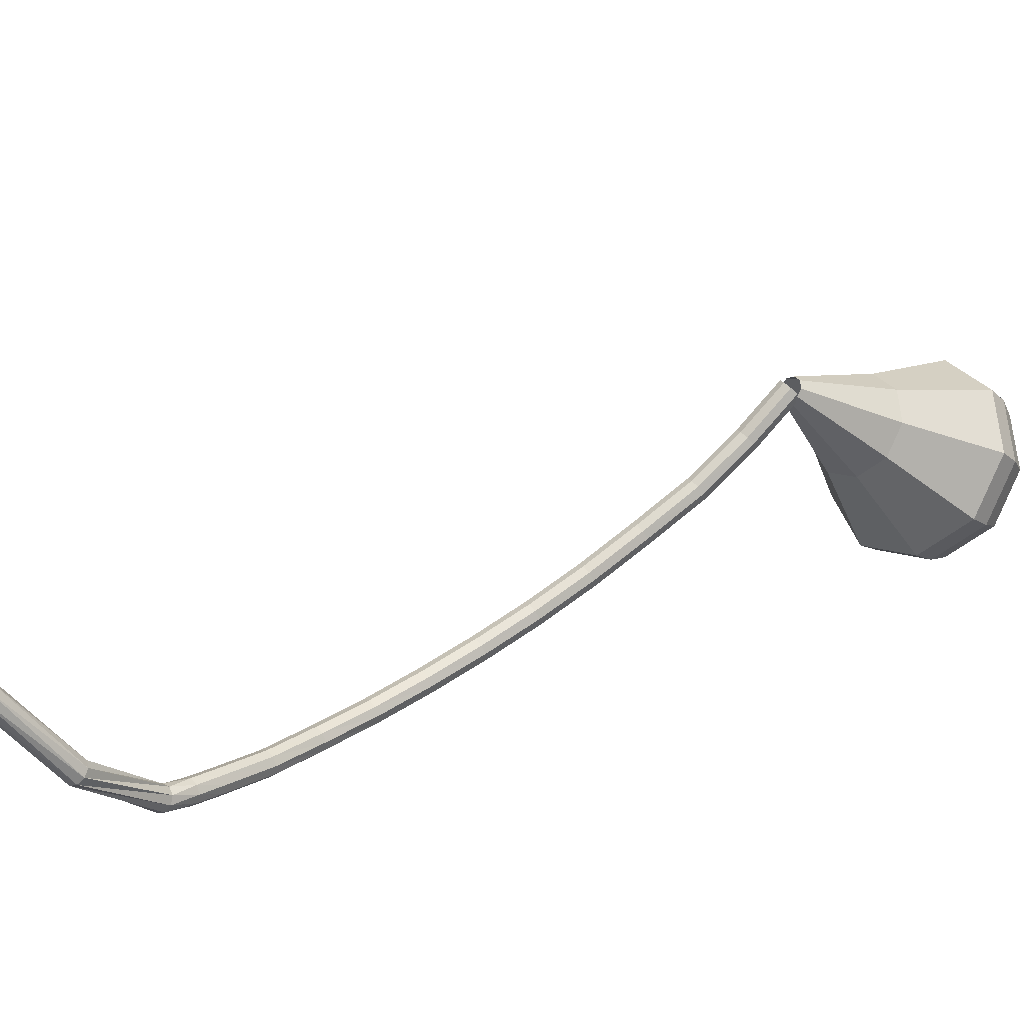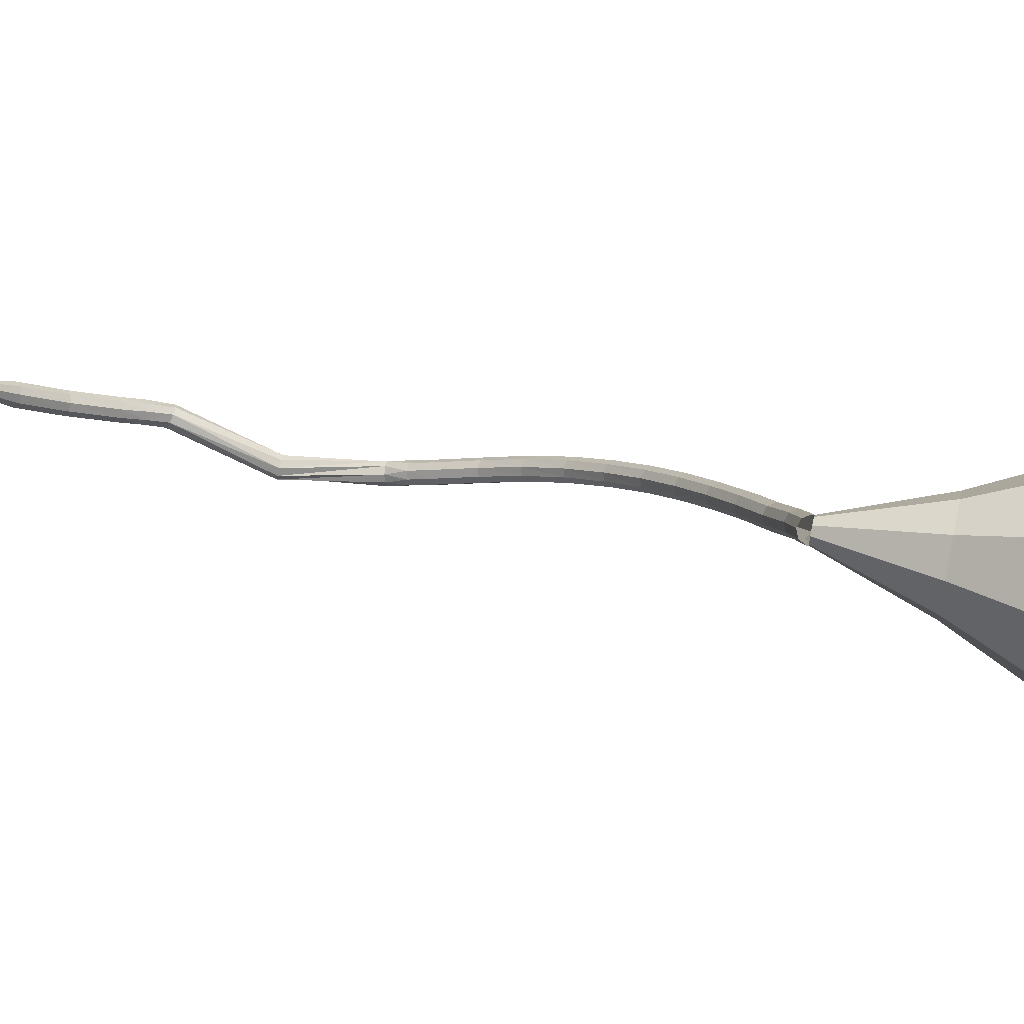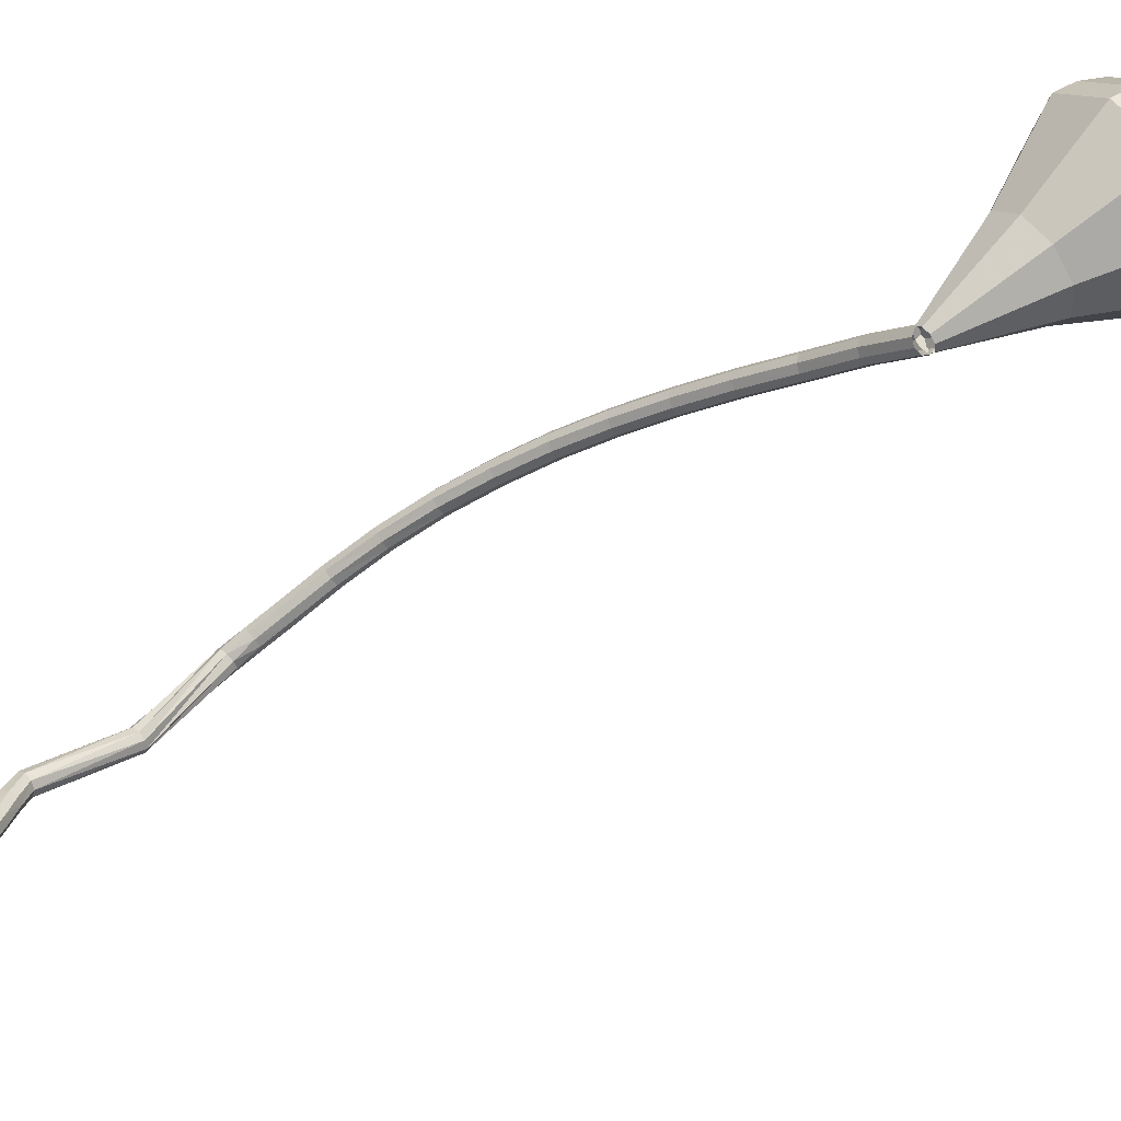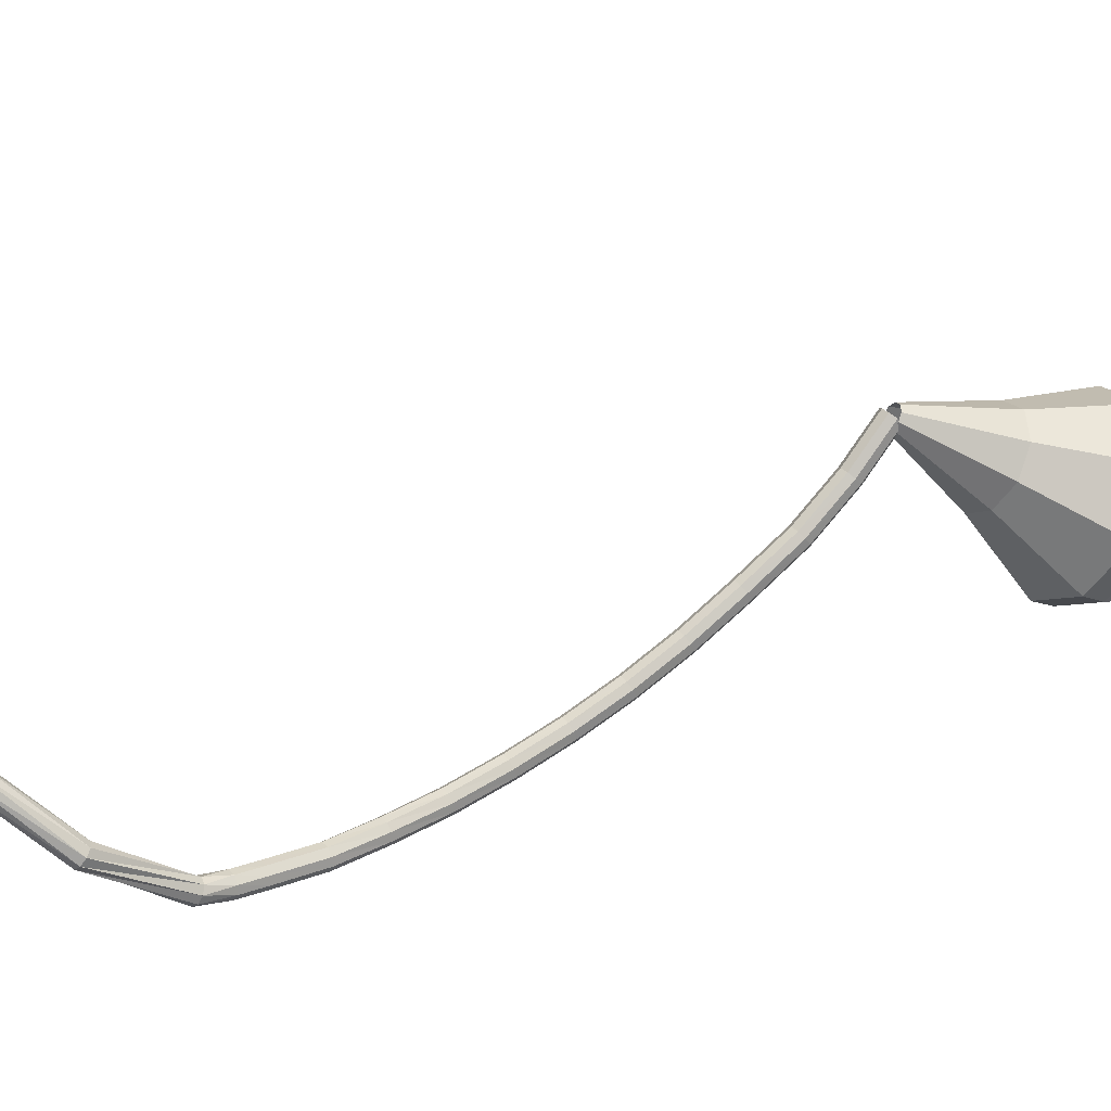
<metadata>
{"format":"obj","ext":"obj","renderer":"f3d","projection":"perspective","resolution":1024,"background":"white","views":[{"elev":-21.6,"azim":26.4,"up":"+Y"},{"elev":49.4,"azim":89.2,"up":"+Y"},{"elev":57.1,"azim":36.1,"up":"+Y"},{"elev":-31.2,"azim":41.1,"up":"+Y"}]}
</metadata>
<code>
g tube1
v 128.3 125.9 96.11
v 128.4 125.7 95.47
v 128.8 125.3 95.12
v 129.3 124.8 95.24
v 129.6 124.5 95.77
v 129.7 124.5 96.45
v 129.4 124.9 96.97
v 128.9 125.3 97.09
v 128.5 125.7 96.75
v 128.3 125.9 96.11
v 124.8 122.4 96.41
v 124.9 122.2 95.77
v 125.3 121.8 95.43
v 125.8 121.3 95.55
v 126.2 121 96.07
v 126.2 121.1 96.75
v 126 121.5 97.27
v 125.5 121.9 97.39
v 125.1 122.3 97.05
v 124.8 122.4 96.41
v 121.2 118.9 97.33
v 121.2 118.6 96.7
v 121.6 118.1 96.37
v 122.1 117.6 96.49
v 122.5 117.4 97
v 122.6 117.5 97.66
v 122.4 117.9 98.17
v 121.9 118.4 98.29
v 121.5 118.8 97.96
v 121.2 118.9 97.33
v 117.4 115.6 98.76
v 117.4 115.3 98.14
v 117.7 114.8 97.82
v 118.2 114.3 97.93
v 118.6 114 98.43
v 118.7 114.2 99.08
v 118.5 114.6 99.59
v 118.1 115.1 99.7
v 117.7 115.5 99.37
v 117.4 115.6 98.76
v 113.7 112.4 100.4
v 113.7 112.1 99.75
v 114 111.5 99.43
v 114.5 111.1 99.54
v 114.9 110.9 100
v 115.1 111 100.7
v 114.9 111.5 101.2
v 114.5 112 101.3
v 114.1 112.4 101
v 113.7 112.4 100.4
v 110.3 109.4 102.2
v 110.2 109 101.7
v 110.5 108.5 101.3
v 111 108 101.5
v 111.4 107.8 101.9
v 111.6 108 102.6
v 111.5 108.5 103
v 111.1 109 103.1
v 110.6 109.4 102.8
v 110.3 109.4 102.2
v 107 106.5 104.4
v 106.9 106.1 103.9
v 107.2 105.6 103.6
v 107.7 105.1 103.7
v 108.2 105 104.1
v 108.4 105.2 104.7
v 108.3 105.7 105.2
v 107.9 106.2 105.3
v 107.4 106.6 105
v 107 106.5 104.4
v 104 103.8 107
v 103.9 103.3 106.4
v 104.2 102.8 106.1
v 104.7 102.3 106.2
v 105.2 102.2 106.7
v 105.5 102.5 107.2
v 105.4 103 107.7
v 105 103.5 107.8
v 104.4 103.8 107.5
v 104 103.8 107
v 101.2 101.1 109.8
v 101.1 100.6 109.3
v 101.4 100 109
v 101.9 99.63 109.1
v 102.5 99.55 109.5
v 102.8 99.86 110
v 102.7 100.4 110.4
v 102.3 100.9 110.5
v 101.7 101.2 110.3
v 101.2 101.1 109.8
v 98.78 98.49 113
v 98.65 98 112.5
v 98.93 97.42 112.3
v 99.49 97.04 112.3
v 100.1 97.02 112.7
v 100.4 97.37 113.2
v 100.3 97.94 113.6
v 99.85 98.45 113.7
v 99.25 98.67 113.4
v 98.78 98.49 113
v 96.75 96.07 116.3
v 96.62 95.54 115.9
v 96.91 94.96 115.6
v 97.49 94.6 115.7
v 98.08 94.63 116
v 98.42 95.04 116.5
v 98.33 95.63 116.8
v 97.87 96.13 116.9
v 97.24 96.3 116.7
v 96.75 96.07 116.3
v 95.05 93.96 119.9
v 94.91 93.41 119.6
v 95.19 92.82 119.4
v 95.77 92.47 119.4
v 96.38 92.52 119.7
v 96.73 92.95 120.1
v 96.66 93.56 120.5
v 96.2 94.06 120.5
v 95.56 94.22 120.3
v 95.05 93.96 119.9
v 94.19 92.94 121.8
v 94.02 92.38 121.5
v 94.28 91.78 121.3
v 94.86 91.41 121.4
v 95.48 91.46 121.7
v 95.85 91.89 122
v 95.8 92.51 122.3
v 95.36 93.03 122.4
v 94.72 93.2 122.2
v 94.19 92.94 121.8
v 93.57 92.18 123.9
v 93.18 91.64 123.8
v 93.23 90.96 123.7
v 93.7 90.47 123.8
v 94.37 90.38 123.9
v 94.93 90.75 124
v 95.11 91.4 124.1
v 94.83 92.03 124.2
v 94.23 92.34 124.1
v 93.57 92.18 123.9
v 93.83 91.76 132.3
v 93.23 92.04 132.2
v 92.57 91.87 132.1
v 92.17 91.32 132.1
v 92.2 90.65 132.3
v 92.66 90.17 132.4
v 93.33 90.11 132.6
v 93.89 90.5 132.6
v 94.09 91.15 132.5
v 93.83 91.76 132.3
v 91.87 95 140.7
v 91.46 95.47 140.4
v 90.8 95.56 140.3
v 90.2 95.24 140.3
v 89.94 94.64 140.6
v 90.14 94.06 140.9
v 90.71 93.76 141.1
v 91.38 93.89 141.1
v 91.84 94.38 141
v 91.87 95 140.7
v 92.32 95.29 142.7
v 92.38 95.87 142.3
v 92 96.41 142.1
v 91.36 96.65 142.2
v 90.77 96.48 142.5
v 90.49 95.98 142.9
v 90.66 95.38 143.1
v 91.2 94.97 143.2
v 91.85 94.93 143
v 92.32 95.29 142.7
v 93.02 96.37 144.6
v 93.09 96.94 144.2
v 92.73 97.49 144
v 92.11 97.76 144.1
v 91.51 97.62 144.4
v 91.22 97.15 144.8
v 91.37 96.56 145.1
v 91.89 96.12 145.2
v 92.55 96.05 145
v 93.02 96.37 144.6
v 94.39 98.66 148.3
v 94.45 99.2 147.9
v 94.07 99.73 147.6
v 93.45 100 147.7
v 92.86 99.88 148.1
v 92.59 99.43 148.5
v 92.77 98.86 148.8
v 93.3 98.44 148.9
v 93.94 98.36 148.7
v 94.39 98.66 148.3
v 96.06 101.5 151.6
v 96.08 101.9 151.2
v 95.69 102.4 150.9
v 95.07 102.7 151
v 94.52 102.7 151.4
v 94.28 102.3 151.9
v 94.48 101.8 152.3
v 95.01 101.3 152.4
v 95.64 101.2 152.1
v 96.06 101.5 151.6
v 97.6 104.9 154.4
v 97.59 105.1 154.1
v 97.39 105.3 154
v 97.09 105.5 154
v 96.83 105.5 154.2
v 96.73 105.3 154.5
v 96.85 105.1 154.8
v 97.12 104.9 154.8
v 97.41 104.8 154.7
v 97.6 104.9 154.4
v 99.67 108.5 156.5
v 99.65 108.6 156.3
v 99.51 108.7 156.2
v 99.31 108.8 156.2
v 99.15 108.9 156.4
v 99.09 108.8 156.6
v 99.18 108.6 156.7
v 99.36 108.5 156.8
v 99.55 108.4 156.7
v 99.67 108.5 156.5
v 99.76 108.8 156.6
v 99.75 108.9 156.5
v 99.67 109 156.5
v 99.55 109.1 156.5
v 99.46 109.1 156.6
v 99.43 109 156.7
v 99.47 109 156.8
v 99.58 108.9 156.8
v 99.69 108.8 156.8
v 99.76 108.8 156.6
f 1 2 12
f 12 11 1
f 2 3 13
f 13 12 2
f 3 4 14
f 14 13 3
f 4 5 15
f 15 14 4
f 5 6 16
f 16 15 5
f 6 7 17
f 17 16 6
f 7 8 18
f 18 17 7
f 8 9 19
f 19 18 8
f 9 10 20
f 20 19 9
f 11 12 22
f 22 21 11
f 12 13 23
f 23 22 12
f 13 14 24
f 24 23 13
f 14 15 25
f 25 24 14
f 15 16 26
f 26 25 15
f 16 17 27
f 27 26 16
f 17 18 28
f 28 27 17
f 18 19 29
f 29 28 18
f 19 20 30
f 30 29 19
f 21 22 32
f 32 31 21
f 22 23 33
f 33 32 22
f 23 24 34
f 34 33 23
f 24 25 35
f 35 34 24
f 25 26 36
f 36 35 25
f 26 27 37
f 37 36 26
f 27 28 38
f 38 37 27
f 28 29 39
f 39 38 28
f 29 30 40
f 40 39 29
f 31 32 42
f 42 41 31
f 32 33 43
f 43 42 32
f 33 34 44
f 44 43 33
f 34 35 45
f 45 44 34
f 35 36 46
f 46 45 35
f 36 37 47
f 47 46 36
f 37 38 48
f 48 47 37
f 38 39 49
f 49 48 38
f 39 40 50
f 50 49 39
f 41 42 52
f 52 51 41
f 42 43 53
f 53 52 42
f 43 44 54
f 54 53 43
f 44 45 55
f 55 54 44
f 45 46 56
f 56 55 45
f 46 47 57
f 57 56 46
f 47 48 58
f 58 57 47
f 48 49 59
f 59 58 48
f 49 50 60
f 60 59 49
f 51 52 62
f 62 61 51
f 52 53 63
f 63 62 52
f 53 54 64
f 64 63 53
f 54 55 65
f 65 64 54
f 55 56 66
f 66 65 55
f 56 57 67
f 67 66 56
f 57 58 68
f 68 67 57
f 58 59 69
f 69 68 58
f 59 60 70
f 70 69 59
f 61 62 72
f 72 71 61
f 62 63 73
f 73 72 62
f 63 64 74
f 74 73 63
f 64 65 75
f 75 74 64
f 65 66 76
f 76 75 65
f 66 67 77
f 77 76 66
f 67 68 78
f 78 77 67
f 68 69 79
f 79 78 68
f 69 70 80
f 80 79 69
f 71 72 82
f 82 81 71
f 72 73 83
f 83 82 72
f 73 74 84
f 84 83 73
f 74 75 85
f 85 84 74
f 75 76 86
f 86 85 75
f 76 77 87
f 87 86 76
f 77 78 88
f 88 87 77
f 78 79 89
f 89 88 78
f 79 80 90
f 90 89 79
f 81 82 92
f 92 91 81
f 82 83 93
f 93 92 82
f 83 84 94
f 94 93 83
f 84 85 95
f 95 94 84
f 85 86 96
f 96 95 85
f 86 87 97
f 97 96 86
f 87 88 98
f 98 97 87
f 88 89 99
f 99 98 88
f 89 90 100
f 100 99 89
f 91 92 102
f 102 101 91
f 92 93 103
f 103 102 92
f 93 94 104
f 104 103 93
f 94 95 105
f 105 104 94
f 95 96 106
f 106 105 95
f 96 97 107
f 107 106 96
f 97 98 108
f 108 107 97
f 98 99 109
f 109 108 98
f 99 100 110
f 110 109 99
f 101 102 112
f 112 111 101
f 102 103 113
f 113 112 102
f 103 104 114
f 114 113 103
f 104 105 115
f 115 114 104
f 105 106 116
f 116 115 105
f 106 107 117
f 117 116 106
f 107 108 118
f 118 117 107
f 108 109 119
f 119 118 108
f 109 110 120
f 120 119 109
f 111 112 122
f 122 121 111
f 112 113 123
f 123 122 112
f 113 114 124
f 124 123 113
f 114 115 125
f 125 124 114
f 115 116 126
f 126 125 115
f 116 117 127
f 127 126 116
f 117 118 128
f 128 127 117
f 118 119 129
f 129 128 118
f 119 120 130
f 130 129 119
f 121 122 132
f 132 131 121
f 122 123 133
f 133 132 122
f 123 124 134
f 134 133 123
f 124 125 135
f 135 134 124
f 125 126 136
f 136 135 125
f 126 127 137
f 137 136 126
f 127 128 138
f 138 137 127
f 128 129 139
f 139 138 128
f 129 130 140
f 140 139 129
f 131 132 142
f 142 141 131
f 132 133 143
f 143 142 132
f 133 134 144
f 144 143 133
f 134 135 145
f 145 144 134
f 135 136 146
f 146 145 135
f 136 137 147
f 147 146 136
f 137 138 148
f 148 147 137
f 138 139 149
f 149 148 138
f 139 140 150
f 150 149 139
f 141 142 152
f 152 151 141
f 142 143 153
f 153 152 142
f 143 144 154
f 154 153 143
f 144 145 155
f 155 154 144
f 145 146 156
f 156 155 145
f 146 147 157
f 157 156 146
f 147 148 158
f 158 157 147
f 148 149 159
f 159 158 148
f 149 150 160
f 160 159 149
f 151 152 162
f 162 161 151
f 152 153 163
f 163 162 152
f 153 154 164
f 164 163 153
f 154 155 165
f 165 164 154
f 155 156 166
f 166 165 155
f 156 157 167
f 167 166 156
f 157 158 168
f 168 167 157
f 158 159 169
f 169 168 158
f 159 160 170
f 170 169 159
f 161 162 172
f 172 171 161
f 162 163 173
f 173 172 162
f 163 164 174
f 174 173 163
f 164 165 175
f 175 174 164
f 165 166 176
f 176 175 165
f 166 167 177
f 177 176 166
f 167 168 178
f 178 177 167
f 168 169 179
f 179 178 168
f 169 170 180
f 180 179 169
f 171 172 182
f 182 181 171
f 172 173 183
f 183 182 172
f 173 174 184
f 184 183 173
f 174 175 185
f 185 184 174
f 175 176 186
f 186 185 175
f 176 177 187
f 187 186 176
f 177 178 188
f 188 187 177
f 178 179 189
f 189 188 178
f 179 180 190
f 190 189 179
f 181 182 192
f 192 191 181
f 182 183 193
f 193 192 182
f 183 184 194
f 194 193 183
f 184 185 195
f 195 194 184
f 185 186 196
f 196 195 185
f 186 187 197
f 197 196 186
f 187 188 198
f 198 197 187
f 188 189 199
f 199 198 188
f 189 190 200
f 200 199 189
f 191 192 202
f 202 201 191
f 192 193 203
f 203 202 192
f 193 194 204
f 204 203 193
f 194 195 205
f 205 204 194
f 195 196 206
f 206 205 195
f 196 197 207
f 207 206 196
f 197 198 208
f 208 207 197
f 198 199 209
f 209 208 198
f 199 200 210
f 210 209 199
f 201 202 212
f 212 211 201
f 202 203 213
f 213 212 202
f 203 204 214
f 214 213 203
f 204 205 215
f 215 214 204
f 205 206 216
f 216 215 205
f 206 207 217
f 217 216 206
f 207 208 218
f 218 217 207
f 208 209 219
f 219 218 208
f 209 210 220
f 220 219 209
f 211 212 222
f 222 221 211
f 212 213 223
f 223 222 212
f 213 214 224
f 224 223 213
f 214 215 225
f 225 224 214
f 215 216 226
f 226 225 215
f 216 217 227
f 227 226 216
f 217 218 228
f 228 227 217
f 218 219 229
f 229 228 218
f 219 220 230
f 230 229 219
v 128.9 124.2 96.11
v 128.3 124.4 95.95
v 128 125 95.87
v 128.2 125.7 95.9
v 128.7 126.1 96.02
v 129.4 126.1 96.19
v 129.8 125.6 96.32
v 129.9 125 96.35
v 129.6 124.4 96.26
v 128.9 124.2 96.11
v 130.9 120.9 87.76
v 128.3 122 87.12
v 127.1 124.5 86.77
v 127.7 127.3 86.89
v 129.9 129 87.42
v 132.6 128.9 88.11
v 134.6 127 88.63
v 135 124.2 88.75
v 133.5 121.8 88.41
v 130.9 120.9 87.76
v 131.3 120 85.82
v 128.2 121.3 85.03
v 126.6 124.4 84.6
v 127.4 127.8 84.75
v 130.1 129.9 85.4
v 133.5 129.8 86.24
v 135.9 127.4 86.89
v 136.4 124 87.04
v 134.6 121 86.62
v 131.3 120 85.82
v 131.8 119 83.88
v 128 120.6 82.93
v 126.2 124.2 82.43
v 127.1 128.3 82.61
v 130.3 130.8 83.38
v 134.3 130.7 84.38
v 137.3 127.8 85.16
v 137.8 123.7 85.33
v 135.6 120.2 84.83
v 131.8 119 83.88
v 132.2 118 81.94
v 127.9 119.8 80.84
v 125.7 124.1 80.26
v 126.8 128.8 80.46
v 130.5 131.7 81.36
v 135.1 131.5 82.52
v 138.6 128.3 83.42
v 139.2 123.5 83.62
v 136.7 119.4 83.04
v 132.2 118 81.94
v 132.6 117 80
v 127.7 119.1 78.75
v 125.3 124 78.09
v 126.5 129.3 78.32
v 130.7 132.6 79.34
v 136 132.4 80.66
v 139.9 128.7 81.68
v 140.6 123.3 81.91
v 137.7 118.7 81.25
v 132.6 117 80
v 133.1 117.2 78.06
v 128.4 119.3 76.85
v 126 124 76.21
v 127.2 129.1 76.43
v 131.2 132.4 77.42
v 136.4 132.1 78.7
v 140.2 128.6 79.69
v 140.8 123.3 79.91
v 138 118.8 79.27
v 133.1 117.2 78.06
v 133.7 118 76.12
v 129.4 119.8 75.04
v 127.3 124.1 74.47
v 128.3 128.7 74.67
v 132 131.6 75.54
v 136.6 131.4 76.69
v 139.9 128.2 77.57
v 140.5 123.5 77.77
v 138 119.5 77.2
v 133.7 118 76.12
v 134.2 119.6 74.18
v 131 121 73.35
v 129.4 124.2 72.92
v 130.1 127.8 73.07
v 132.9 130 73.74
v 136.4 129.8 74.62
v 139 127.4 75.29
v 139.5 123.8 75.44
v 137.6 120.7 75
v 134.2 119.6 74.18
v 134.9 124.9 72.24
v 134.9 124.9 72.24
v 134.9 124.9 72.24
v 134.9 124.9 72.24
v 134.9 124.9 72.24
v 134.9 124.9 72.24
v 134.9 124.9 72.24
v 134.9 124.9 72.24
v 134.9 124.9 72.24
v 134.9 124.9 72.24
f 231 232 242
f 242 241 231
f 232 233 243
f 243 242 232
f 233 234 244
f 244 243 233
f 234 235 245
f 245 244 234
f 235 236 246
f 246 245 235
f 236 237 247
f 247 246 236
f 237 238 248
f 248 247 237
f 238 239 249
f 249 248 238
f 239 240 250
f 250 249 239
f 241 242 252
f 252 251 241
f 242 243 253
f 253 252 242
f 243 244 254
f 254 253 243
f 244 245 255
f 255 254 244
f 245 246 256
f 256 255 245
f 246 247 257
f 257 256 246
f 247 248 258
f 258 257 247
f 248 249 259
f 259 258 248
f 249 250 260
f 260 259 249
f 251 252 262
f 262 261 251
f 252 253 263
f 263 262 252
f 253 254 264
f 264 263 253
f 254 255 265
f 265 264 254
f 255 256 266
f 266 265 255
f 256 257 267
f 267 266 256
f 257 258 268
f 268 267 257
f 258 259 269
f 269 268 258
f 259 260 270
f 270 269 259
f 261 262 272
f 272 271 261
f 262 263 273
f 273 272 262
f 263 264 274
f 274 273 263
f 264 265 275
f 275 274 264
f 265 266 276
f 276 275 265
f 266 267 277
f 277 276 266
f 267 268 278
f 278 277 267
f 268 269 279
f 279 278 268
f 269 270 280
f 280 279 269
f 271 272 282
f 282 281 271
f 272 273 283
f 283 282 272
f 273 274 284
f 284 283 273
f 274 275 285
f 285 284 274
f 275 276 286
f 286 285 275
f 276 277 287
f 287 286 276
f 277 278 288
f 288 287 277
f 278 279 289
f 289 288 278
f 279 280 290
f 290 289 279
f 281 282 292
f 292 291 281
f 282 283 293
f 293 292 282
f 283 284 294
f 294 293 283
f 284 285 295
f 295 294 284
f 285 286 296
f 296 295 285
f 286 287 297
f 297 296 286
f 287 288 298
f 298 297 287
f 288 289 299
f 299 298 288
f 289 290 300
f 300 299 289
f 291 292 302
f 302 301 291
f 292 293 303
f 303 302 292
f 293 294 304
f 304 303 293
f 294 295 305
f 305 304 294
f 295 296 306
f 306 305 295
f 296 297 307
f 307 306 296
f 297 298 308
f 308 307 297
f 298 299 309
f 309 308 298
f 299 300 310
f 310 309 299
f 301 302 312
f 312 311 301
f 302 303 313
f 313 312 302
f 303 304 314
f 314 313 303
f 304 305 315
f 315 314 304
f 305 306 316
f 316 315 305
f 306 307 317
f 317 316 306
f 307 308 318
f 318 317 307
f 308 309 319
f 319 318 308
f 309 310 320
f 320 319 309
f 311 312 322
f 322 321 311
f 312 313 323
f 323 322 312
f 313 314 324
f 324 323 313
f 314 315 325
f 325 324 314
f 315 316 326
f 326 325 315
f 316 317 327
f 327 326 316
f 317 318 328
f 328 327 317
f 318 319 329
f 329 328 318
f 319 320 330
f 330 329 319
g

</code>
